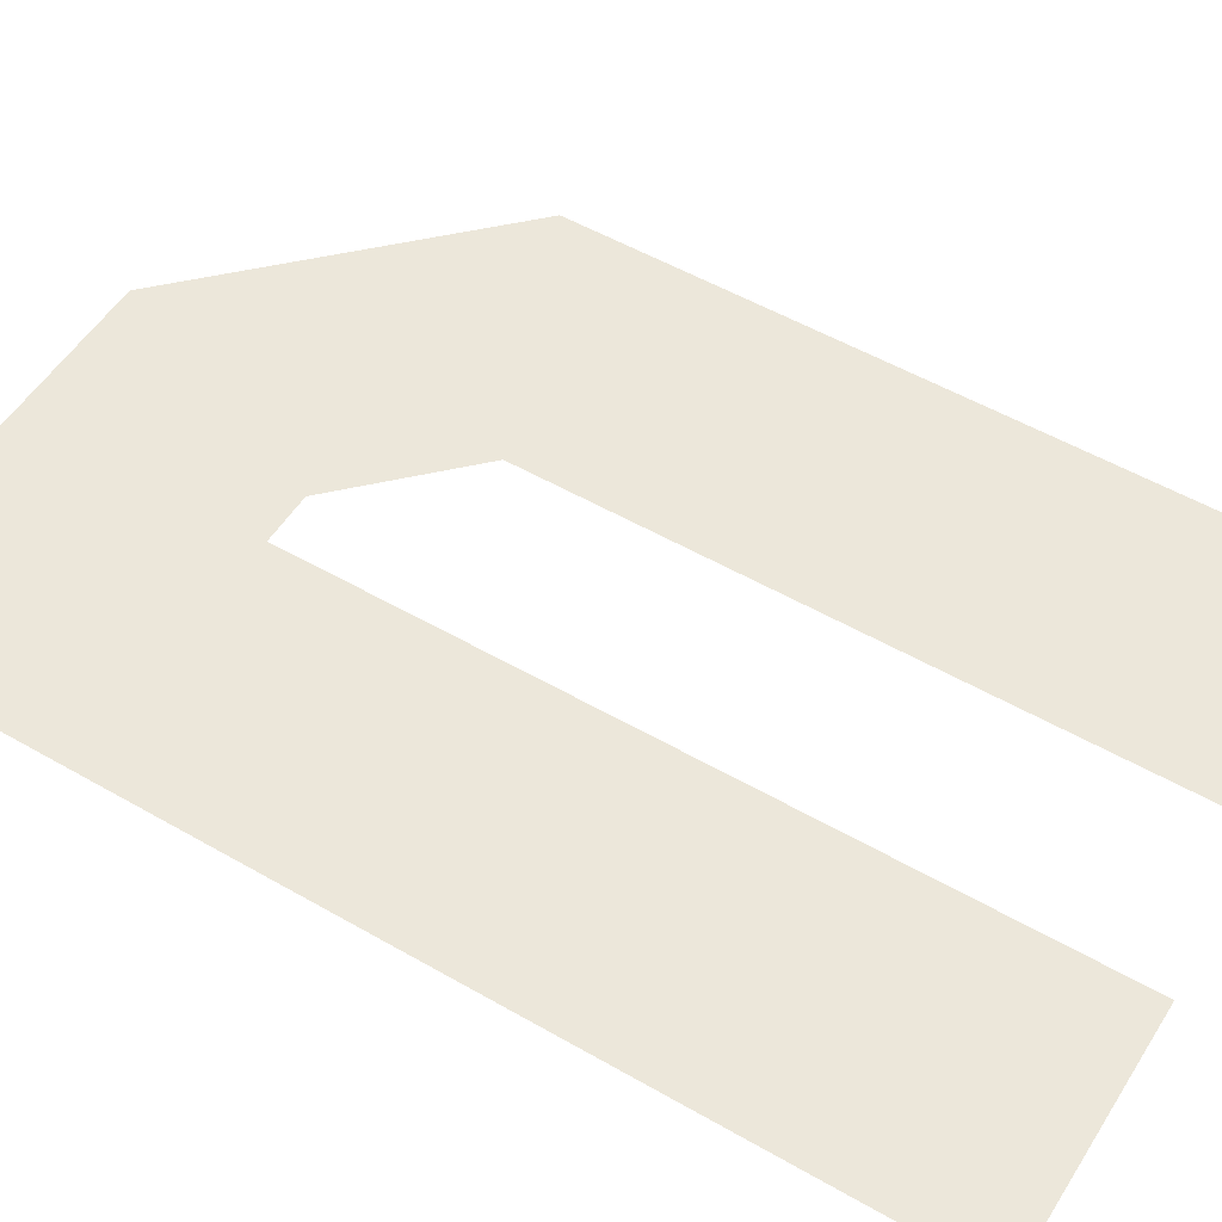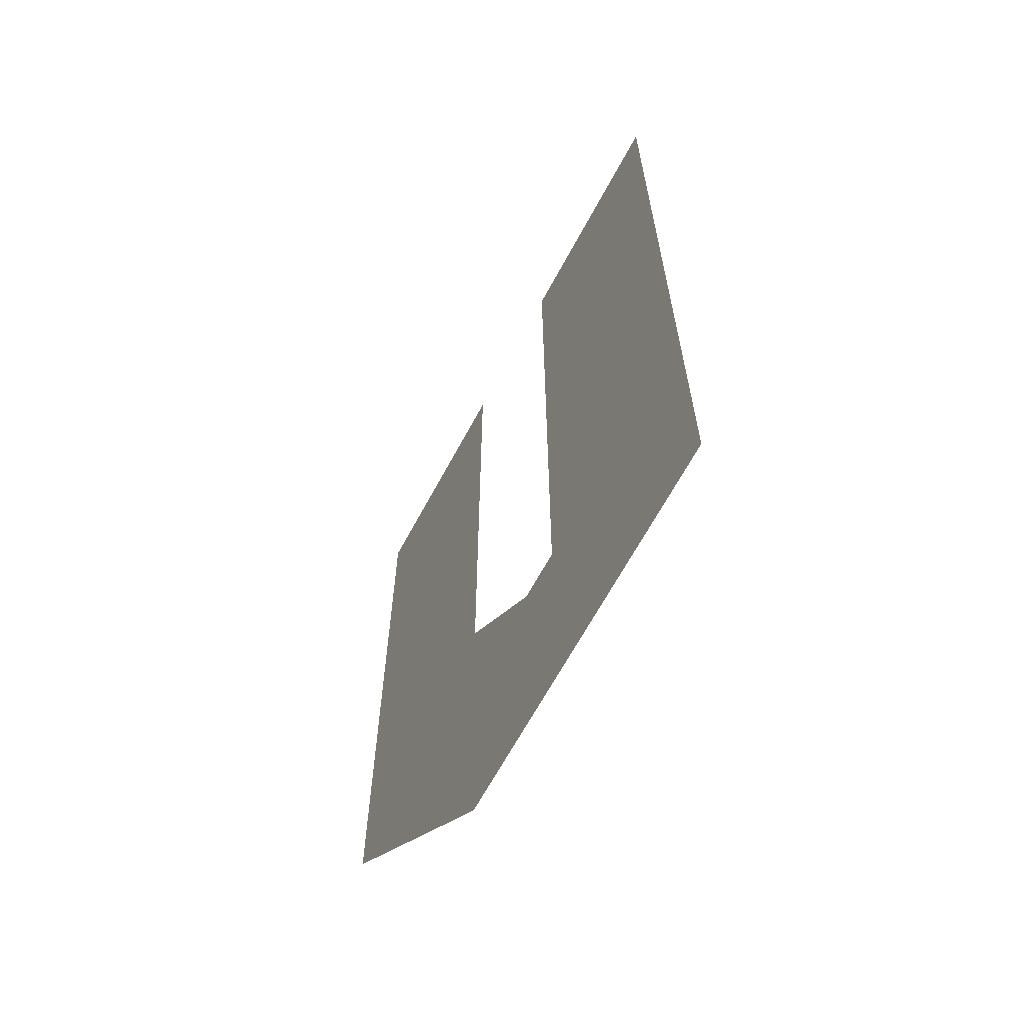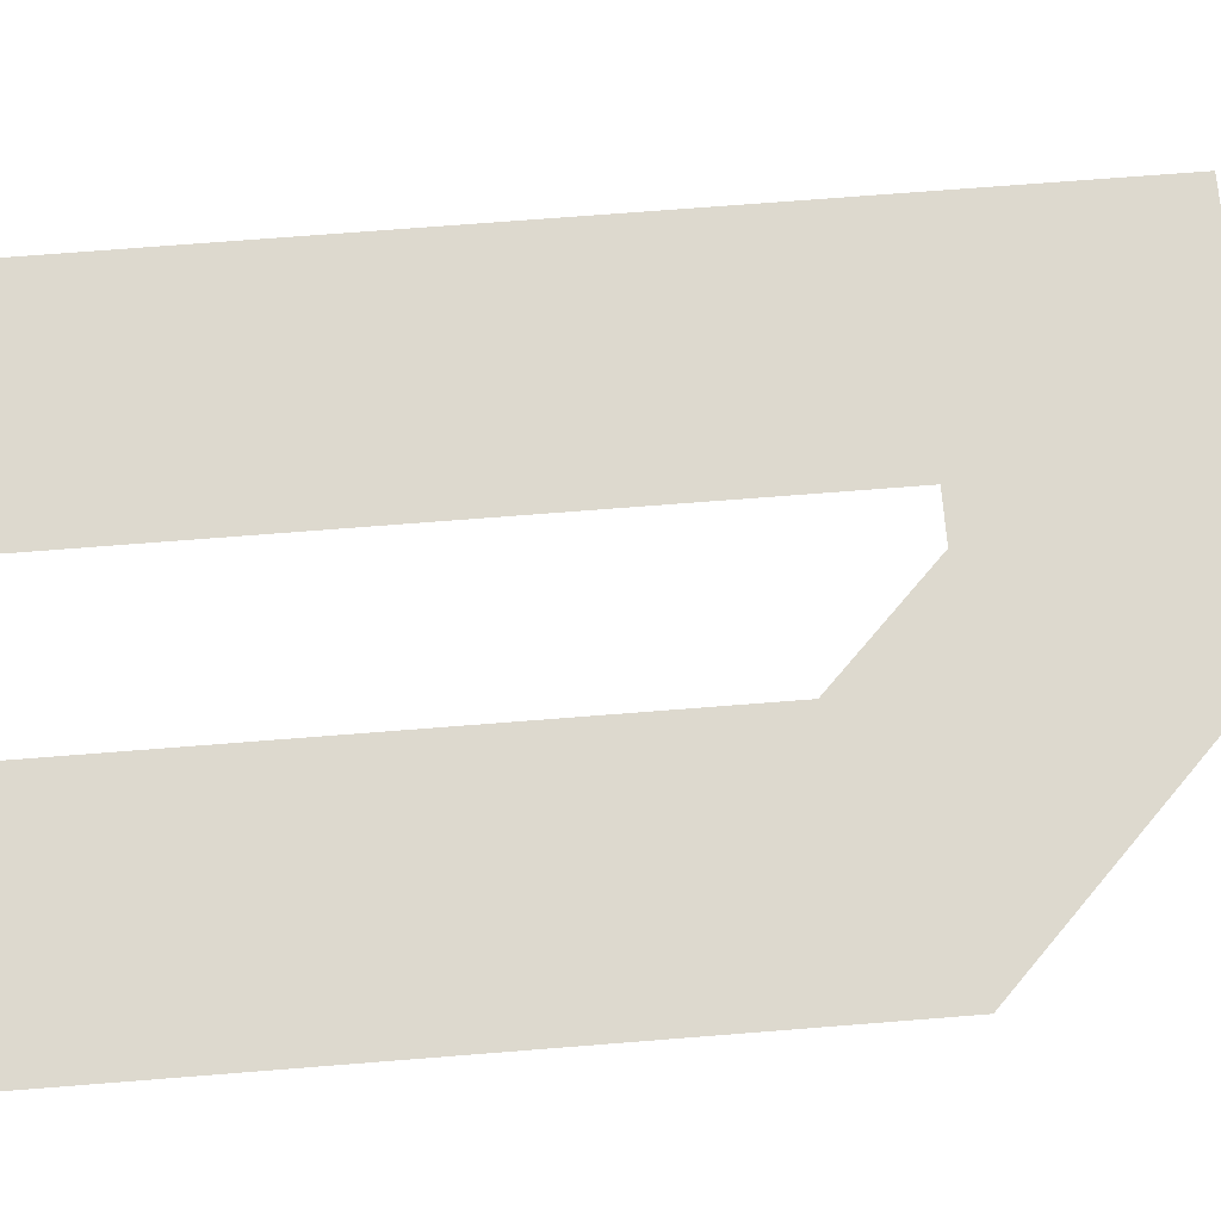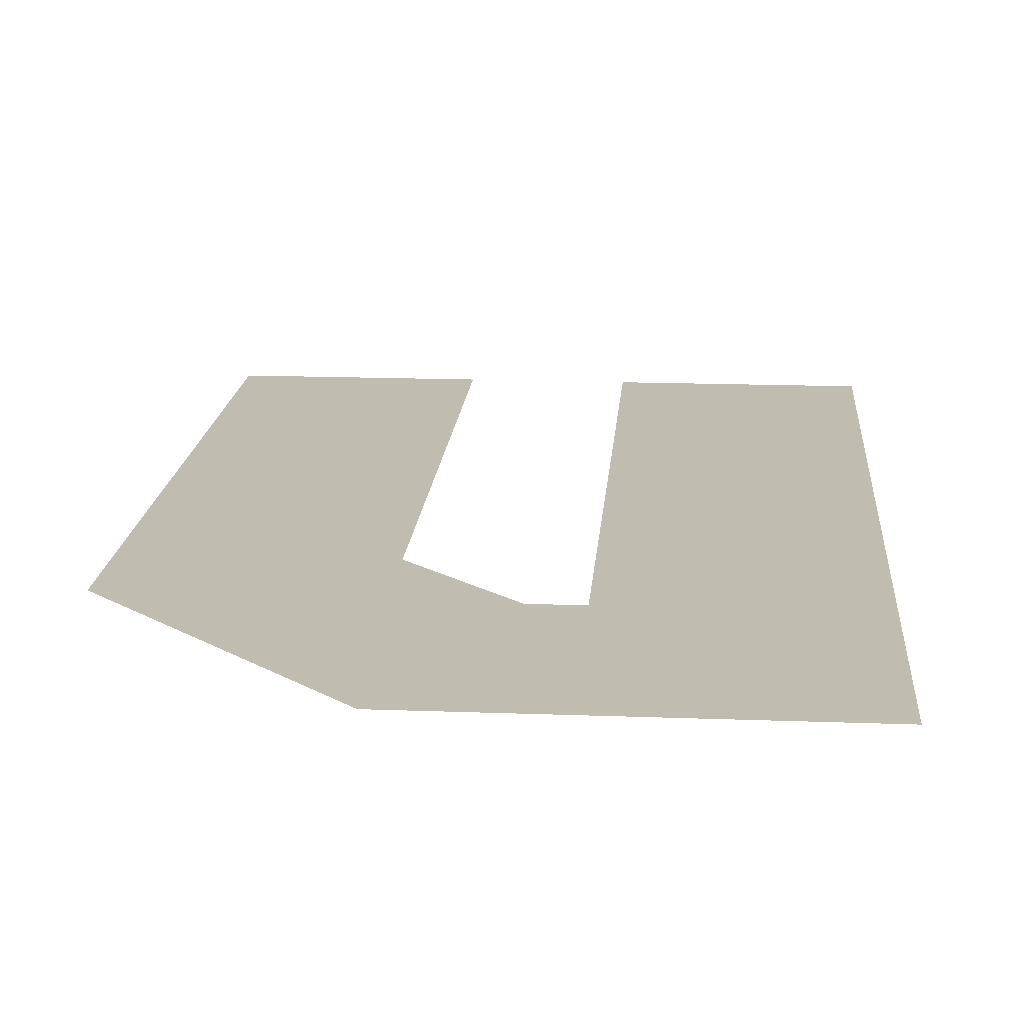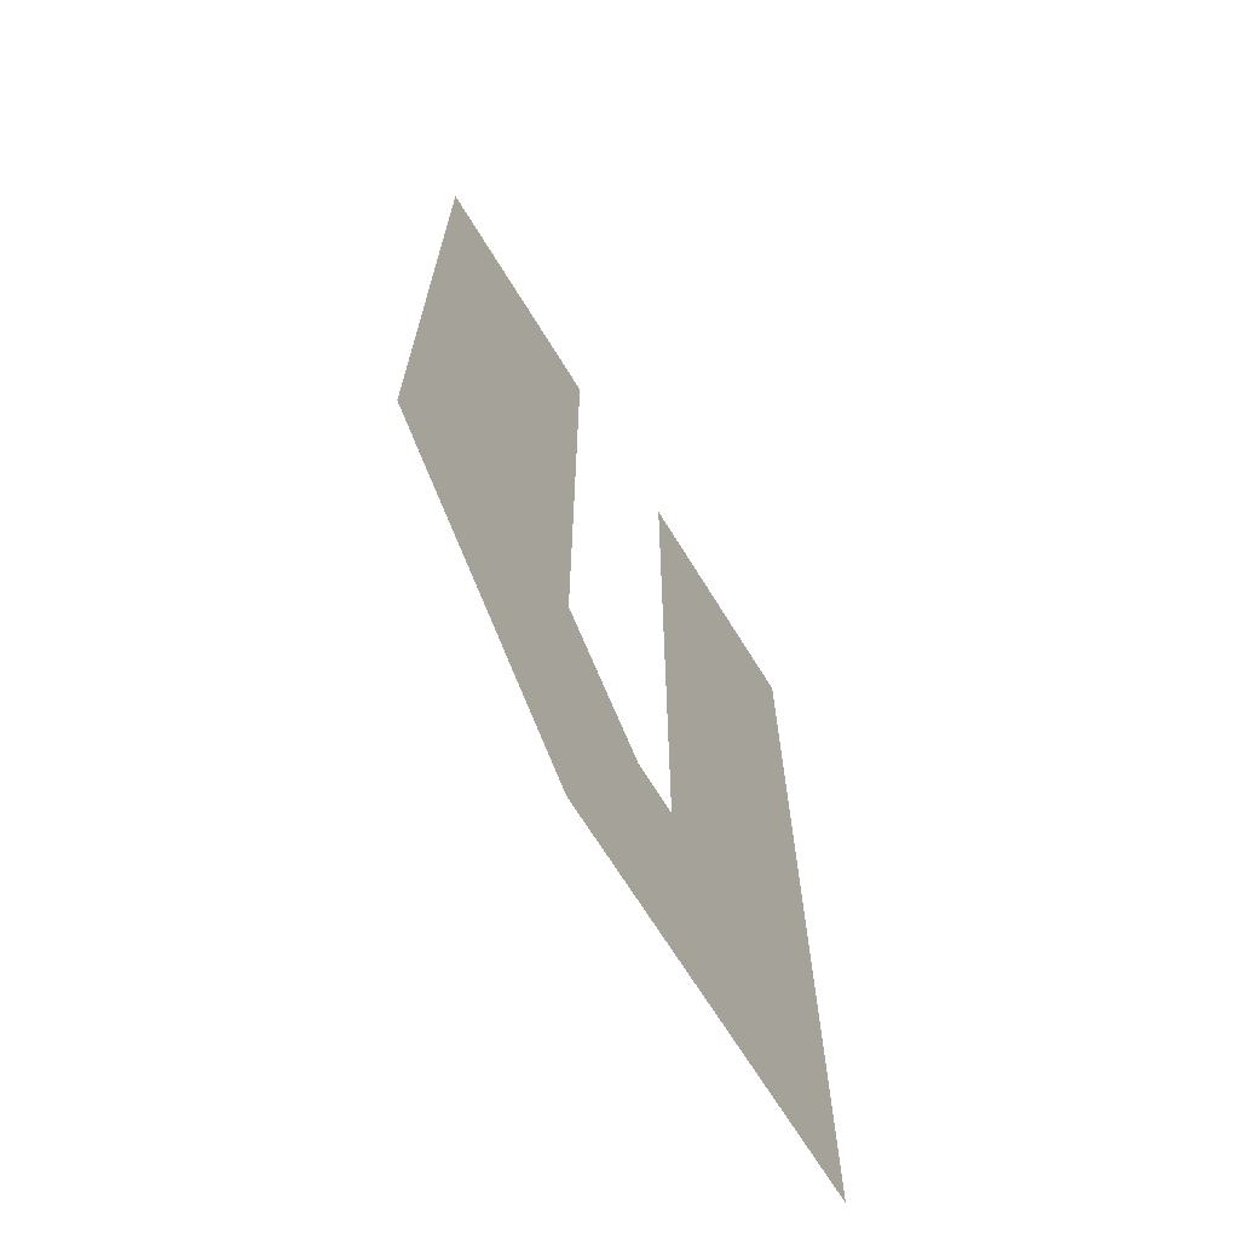
<metadata>
{"format":"obj","ext":"obj","renderer":"f3d","projection":"perspective","resolution":1024,"background":"white","views":[{"elev":53.3,"azim":-58.4,"up":"+Y"},{"elev":-65.8,"azim":-118.3,"up":"+Z"},{"elev":71.7,"azim":85.5,"up":"+Y"},{"elev":16.4,"azim":-175.6,"up":"+Y"},{"elev":-68.8,"azim":121.6,"up":"+Z"}]}
</metadata>
<code>
v 0 0 0
v 0.8516 0 0
v 0 0 -1.314
v 0.5193 0 -1.314
v 0.8516 0 -0.9839
v 0.32 0 0
v 0.5316 0 0
v 0.32 0 -0.9938
v 0.3874 0 -0.9938
v 0.5316 0 -0.8507
f 1 8 3
f 4 8 9
f 4 10 5
f 2 10 7
f 1 6 8
f 4 3 8
f 4 9 10
f 2 5 10

</code>
